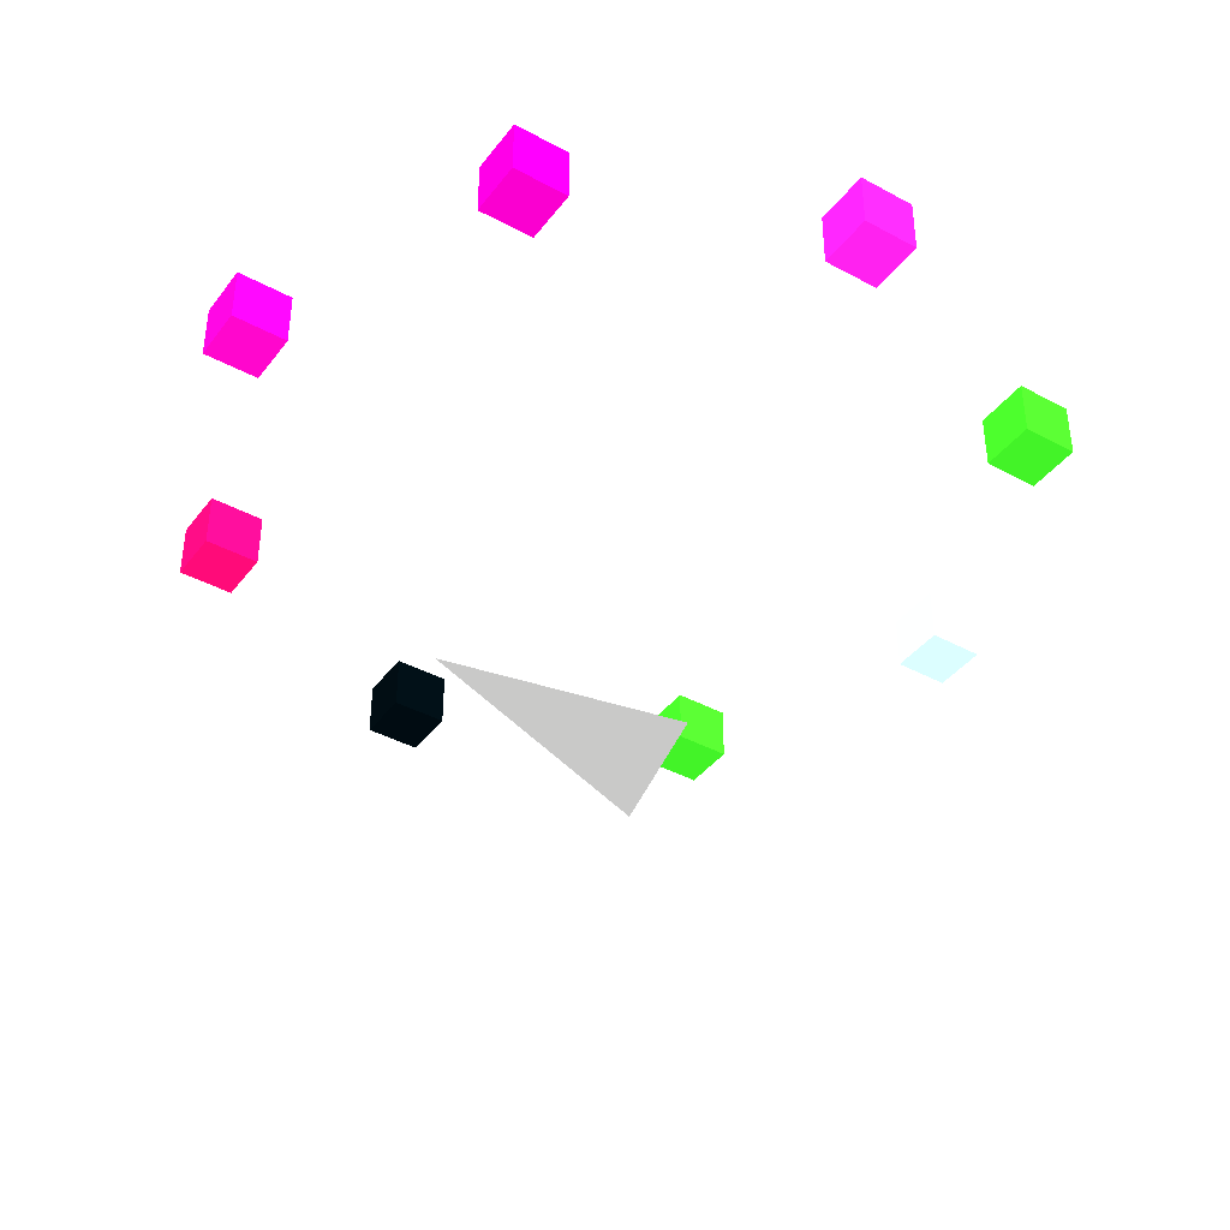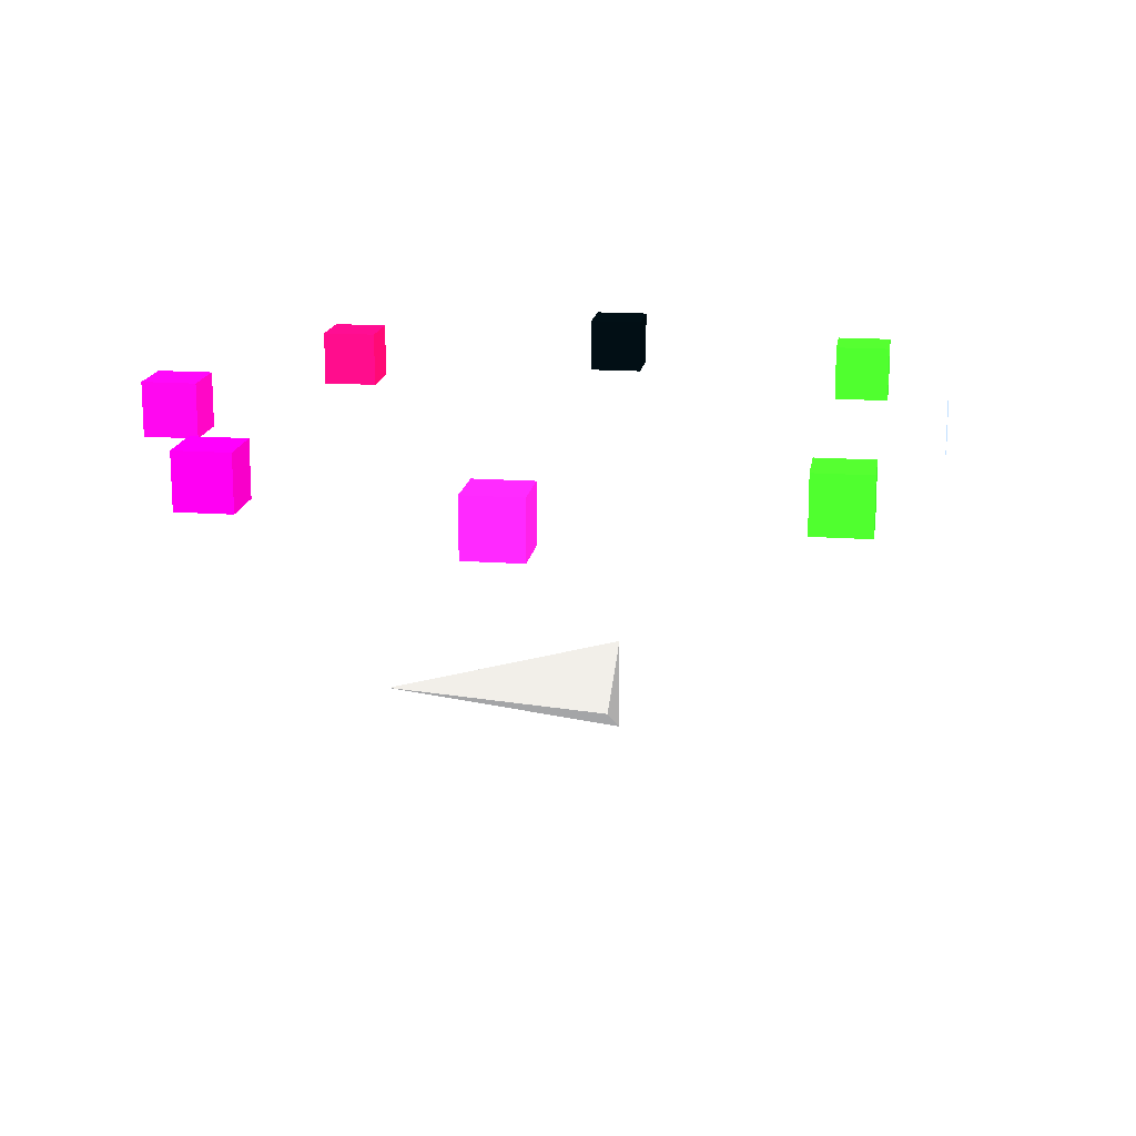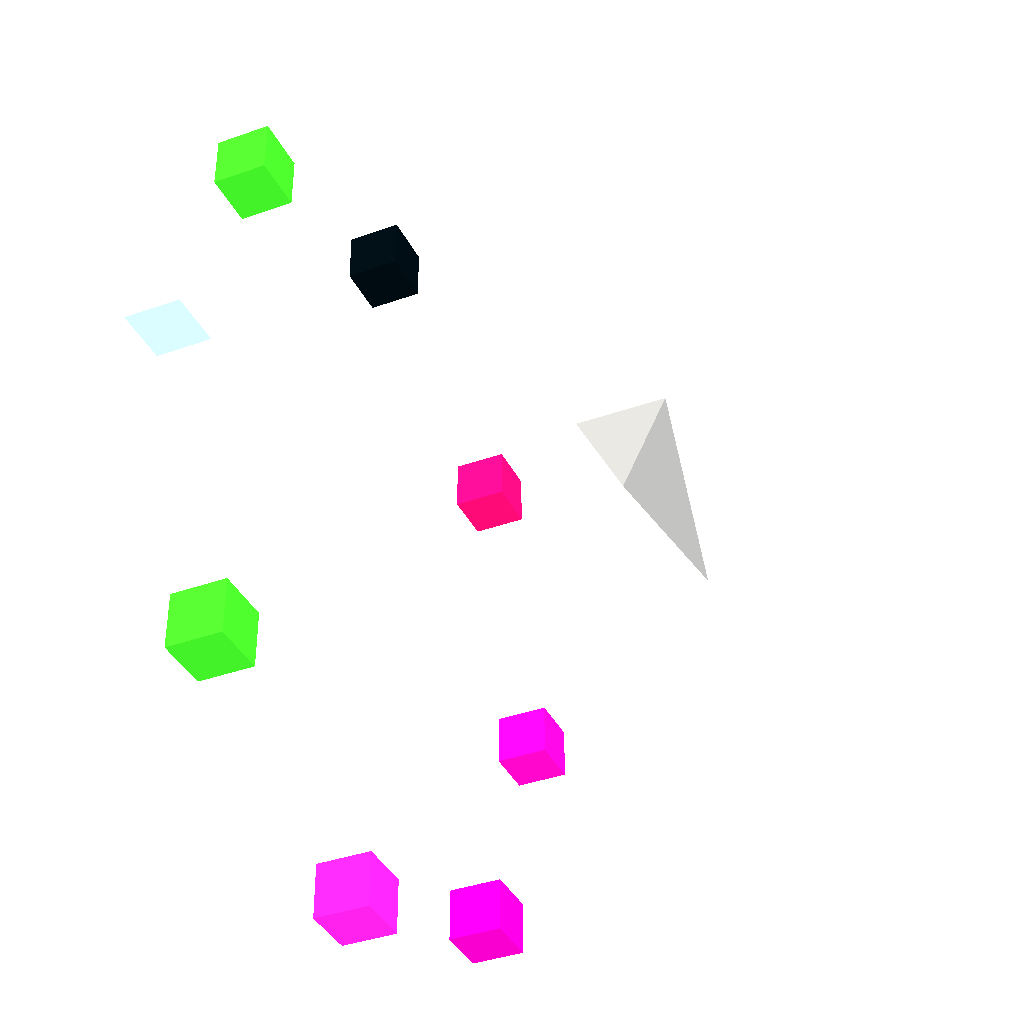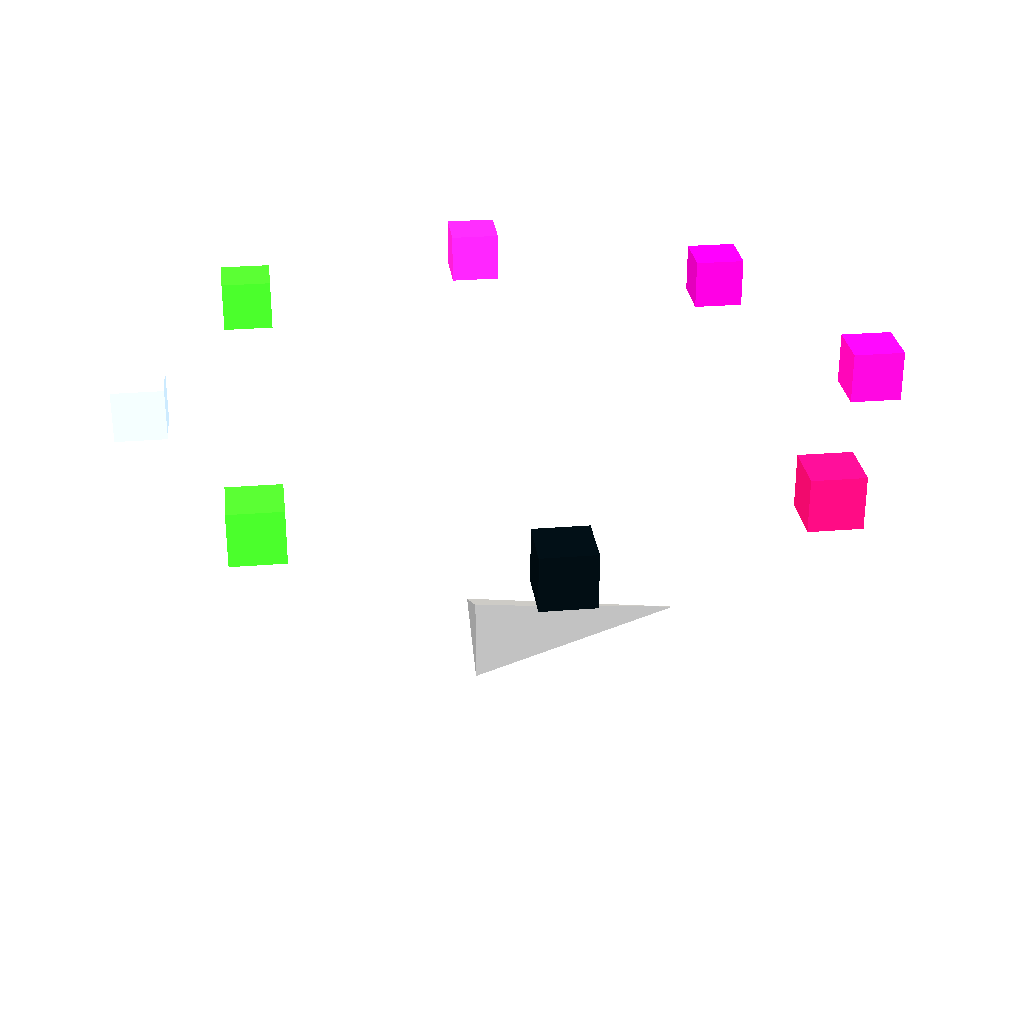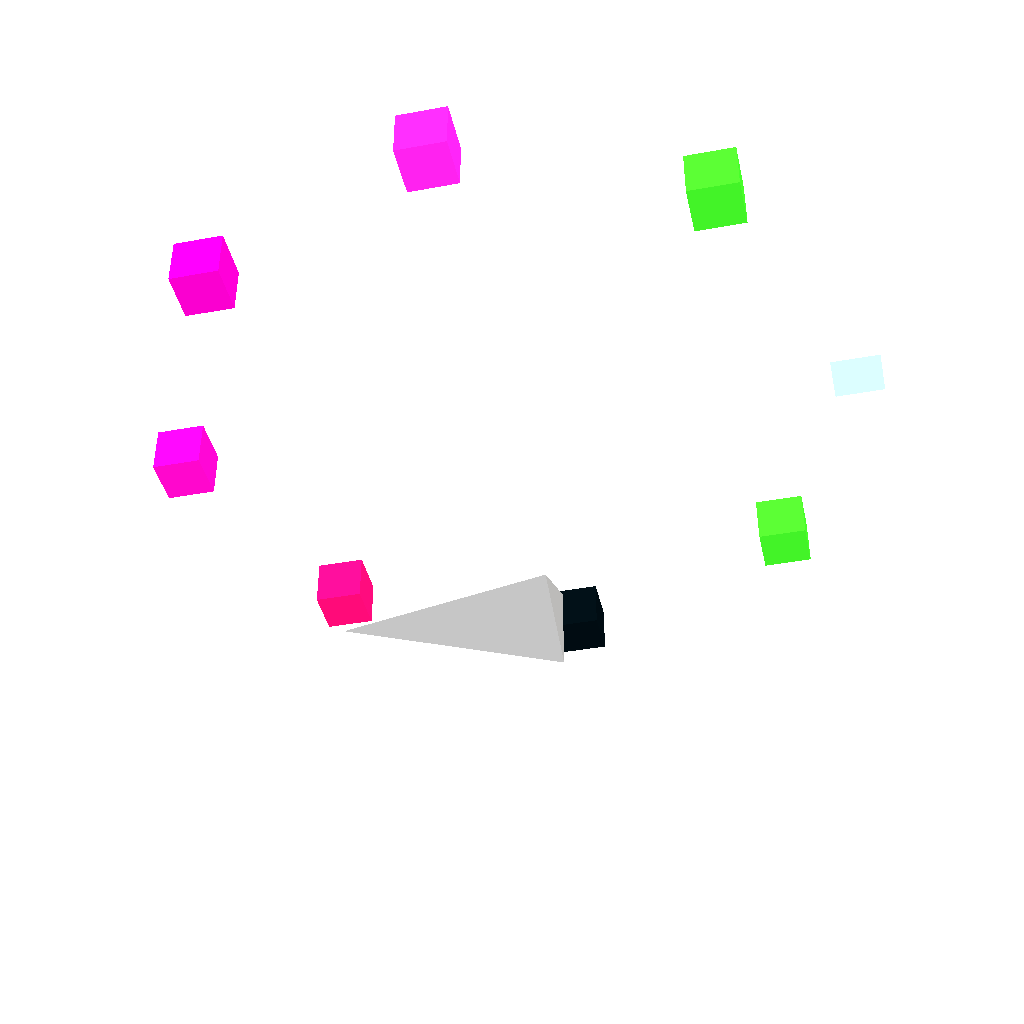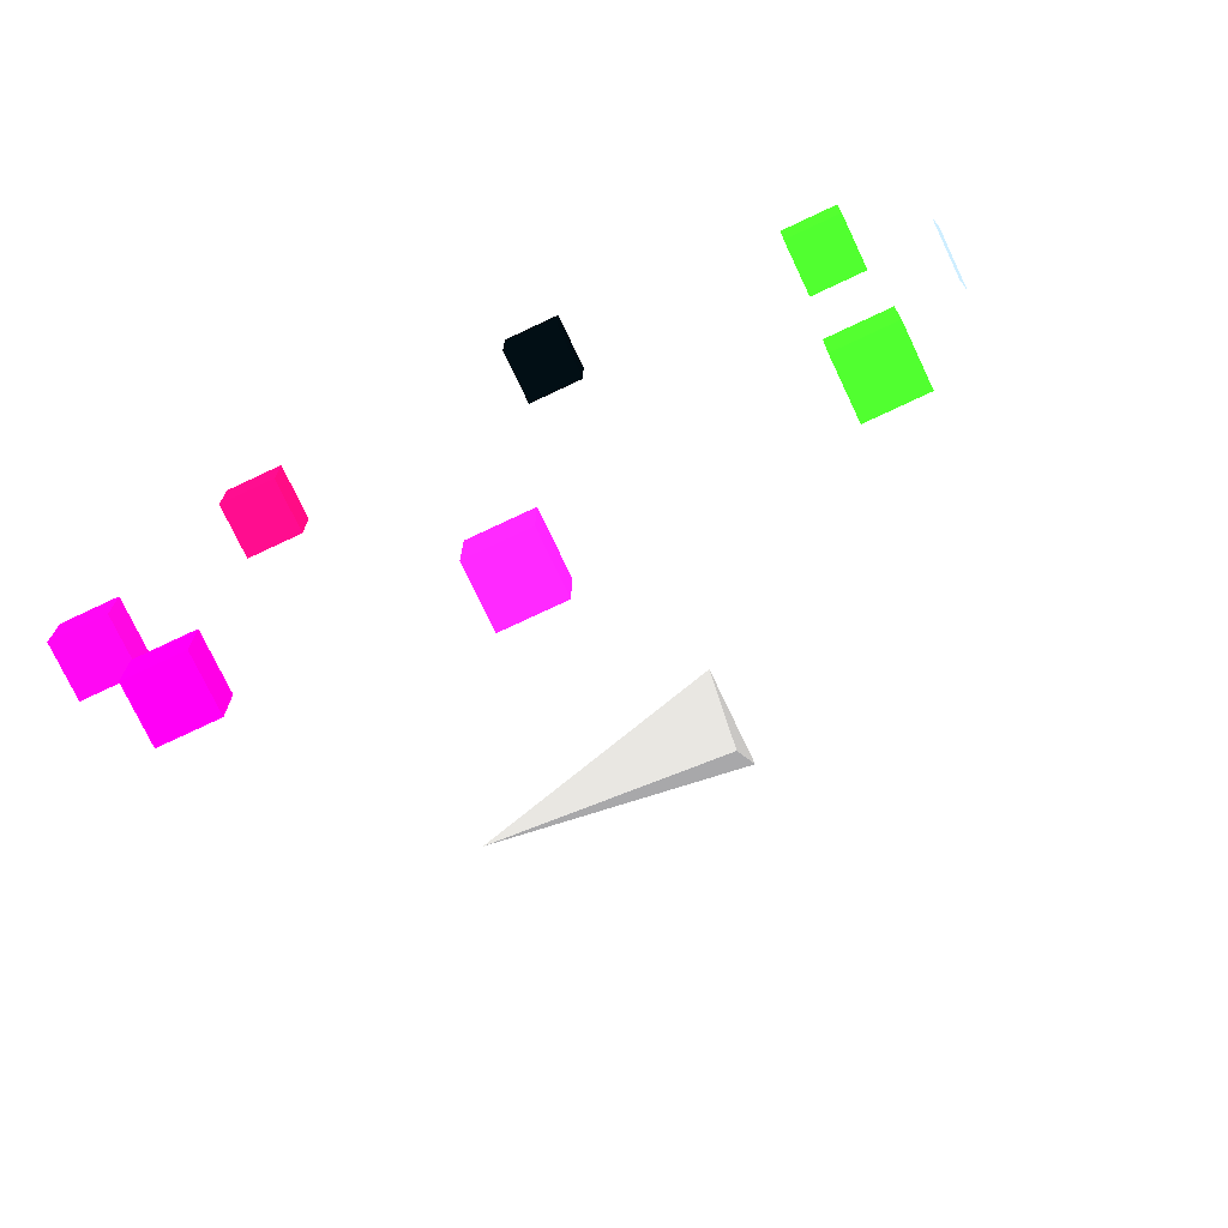
<metadata>
{"format":"obj","ext":"obj","renderer":"f3d","projection":"perspective","resolution":1024,"background":"white","views":[{"elev":-40.2,"azim":146.3,"up":"+Y"},{"elev":16.2,"azim":-171.6,"up":"+Y"},{"elev":-38.3,"azim":-65.7,"up":"+Z"},{"elev":28.5,"azim":-7.0,"up":"+Y"},{"elev":-41.2,"azim":-167.4,"up":"+Y"},{"elev":-74.7,"azim":-154.7,"up":"+Z"}]}
</metadata>
<code>
v -0.25 0 -0.25 128 128 128
v -0.25 0.25 0.25 128 128 128
v -0.25 -0.25 0.25 128 128 128
v 1 0 0 128 128 128
v 1.977 1.41 -0.15 215.7 46.2 148.2
v 2.277 1.41 -0.15 215.7 46.2 148.2
v 2.277 1.71 -0.15 215.7 46.2 148.2
v 1.977 1.71 -0.15 215.7 46.2 148.2
v 1.977 1.41 0.15 215.7 46.2 148.2
v 2.277 1.41 0.15 215.7 46.2 148.2
v 2.277 1.71 0.15 215.7 46.2 148.2
v 1.977 1.71 0.15 215.7 46.2 148.2
f 5 6 7
f 5 7 8
f 9 10 11
f 9 11 12
f 5 6 10
f 5 10 9
f 7 8 12
f 7 12 11
f 6 7 11
f 6 11 10
f 8 5 9
f 8 9 12
v 1.35 1.41 1.35 241.7 93.4 159
v 1.65 1.41 1.35 241.7 93.4 159
v 1.65 1.71 1.35 241.7 93.4 159
v 1.35 1.71 1.35 241.7 93.4 159
v 1.35 1.41 1.65 241.7 93.4 159
v 1.65 1.41 1.65 241.7 93.4 159
v 1.65 1.71 1.65 241.7 93.4 159
v 1.35 1.71 1.65 241.7 93.4 159
f 13 14 15
f 13 15 16
f 17 18 19
f 17 19 20
f 13 14 18
f 13 18 17
f 15 16 20
f 15 20 19
f 14 15 19
f 14 19 18
f 16 13 17
f 16 17 20
v -0.15 1.41 1.977 255 247 243
v 0.15 1.41 1.977 255 247 243
v 0.15 1.71 1.977 255 247 243
v -0.15 1.71 1.977 255 247 243
v -0.15 1.41 2.277 255 247 243
v 0.15 1.41 2.277 255 247 243
v 0.15 1.71 2.277 255 247 243
v -0.15 1.71 2.277 255 247 243
f 21 22 23
f 21 23 24
f 25 26 27
f 25 27 28
f 21 22 26
f 21 26 25
f 23 24 28
f 23 28 27
f 22 23 27
f 22 27 26
f 24 21 25
f 24 25 28
v -1.65 1.41 1.35 254.2 237.6 234
v -1.35 1.41 1.35 254.2 237.6 234
v -1.35 1.71 1.35 254.2 237.6 234
v -1.65 1.71 1.35 254.2 237.6 234
v -1.65 1.41 1.65 254.2 237.6 234
v -1.35 1.41 1.65 254.2 237.6 234
v -1.35 1.71 1.65 254.2 237.6 234
v -1.65 1.71 1.65 254.2 237.6 234
f 29 30 31
f 29 31 32
f 33 34 35
f 33 35 36
f 29 30 34
f 29 34 33
f 31 32 36
f 31 36 35
f 30 31 35
f 30 35 34
f 32 29 33
f 32 33 36
v -2.277 1.41 -0.15 254.6 242.7 238.9
v -1.977 1.41 -0.15 254.6 242.7 238.9
v -1.977 1.71 -0.15 254.6 242.7 238.9
v -2.277 1.71 -0.15 254.6 242.7 238.9
v -2.277 1.41 0.15 254.6 242.7 238.9
v -1.977 1.41 0.15 254.6 242.7 238.9
v -1.977 1.71 0.15 254.6 242.7 238.9
v -2.277 1.71 0.15 254.6 242.7 238.9
f 37 38 39
f 37 39 40
f 41 42 43
f 41 43 44
f 37 38 42
f 37 42 41
f 39 40 44
f 39 44 43
f 38 39 43
f 38 43 42
f 40 37 41
f 40 41 44
v -1.65 1.41 -1.65 254.2 237.6 234
v -1.35 1.41 -1.65 254.2 237.6 234
v -1.35 1.71 -1.65 254.2 237.6 234
v -1.65 1.71 -1.65 254.2 237.6 234
v -1.65 1.41 -1.35 254.2 237.6 234
v -1.35 1.41 -1.35 254.2 237.6 234
v -1.35 1.71 -1.35 254.2 237.6 234
v -1.65 1.71 -1.35 254.2 237.6 234
f 45 46 47
f 45 47 48
f 49 50 51
f 49 51 52
f 45 46 50
f 45 50 49
f 47 48 52
f 47 52 51
f 46 47 51
f 46 51 50
f 48 45 49
f 48 49 52
v -0.15 1.41 -2.277 253.9 234 230.6
v 0.15 1.41 -2.277 253.9 234 230.6
v 0.15 1.71 -2.277 253.9 234 230.6
v -0.15 1.71 -2.277 253.9 234 230.6
v -0.15 1.41 -1.977 253.9 234 230.6
v 0.15 1.41 -1.977 253.9 234 230.6
v 0.15 1.71 -1.977 253.9 234 230.6
v -0.15 1.71 -1.977 253.9 234 230.6
f 53 54 55
f 53 55 56
f 57 58 59
f 57 59 60
f 53 54 58
f 53 58 57
f 55 56 60
f 55 60 59
f 54 55 59
f 54 59 58
f 56 53 57
f 56 57 60
v 1.35 1.41 -1.65 73 0 106
v 1.65 1.41 -1.65 73 0 106
v 1.65 1.71 -1.65 73 0 106
v 1.35 1.71 -1.65 73 0 106
v 1.35 1.41 -1.35 73 0 106
v 1.65 1.41 -1.35 73 0 106
v 1.65 1.71 -1.35 73 0 106
v 1.35 1.71 -1.35 73 0 106
f 61 62 63
f 61 63 64
f 65 66 67
f 65 67 68
f 61 62 66
f 61 66 65
f 63 64 68
f 63 68 67
f 62 63 67
f 62 67 66
f 64 61 65
f 64 65 68
f 1 2 4
f 2 3 4
f 3 1 4
f 1 2 3

</code>
